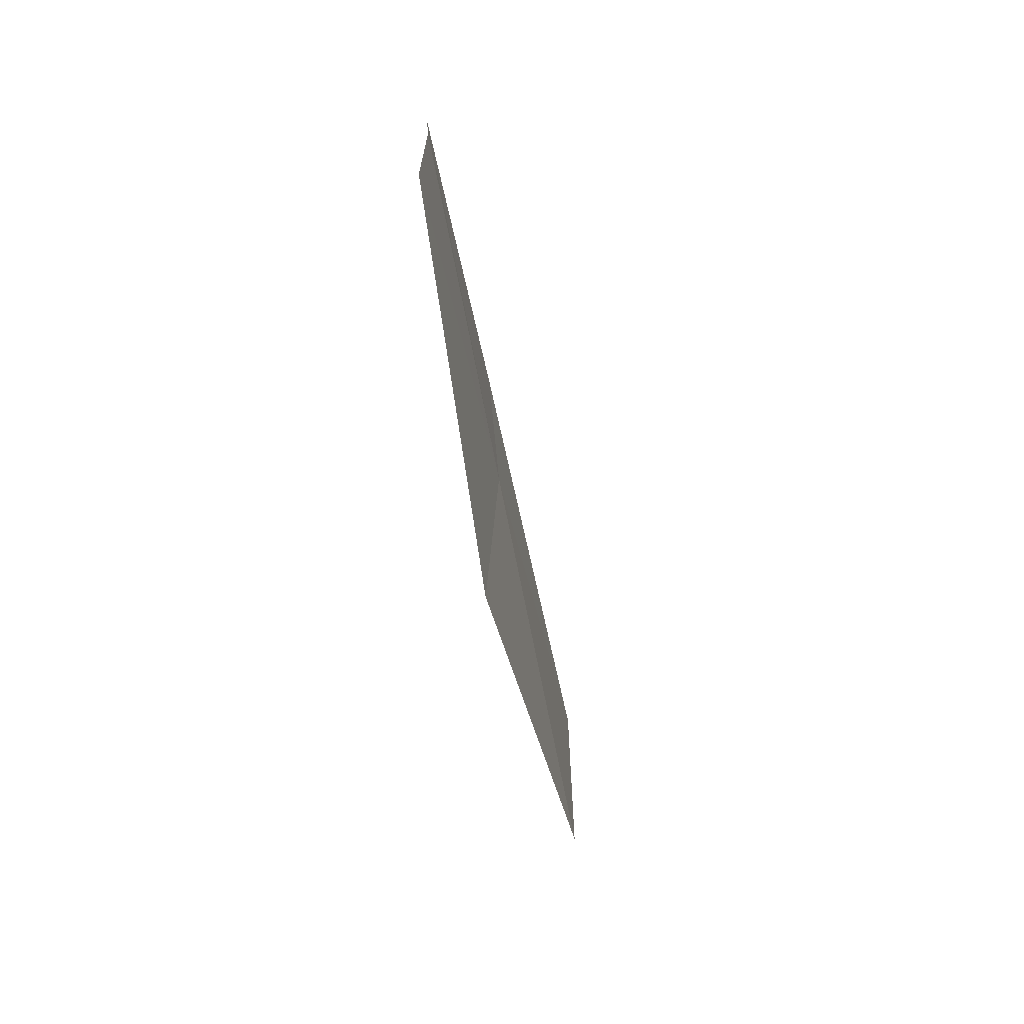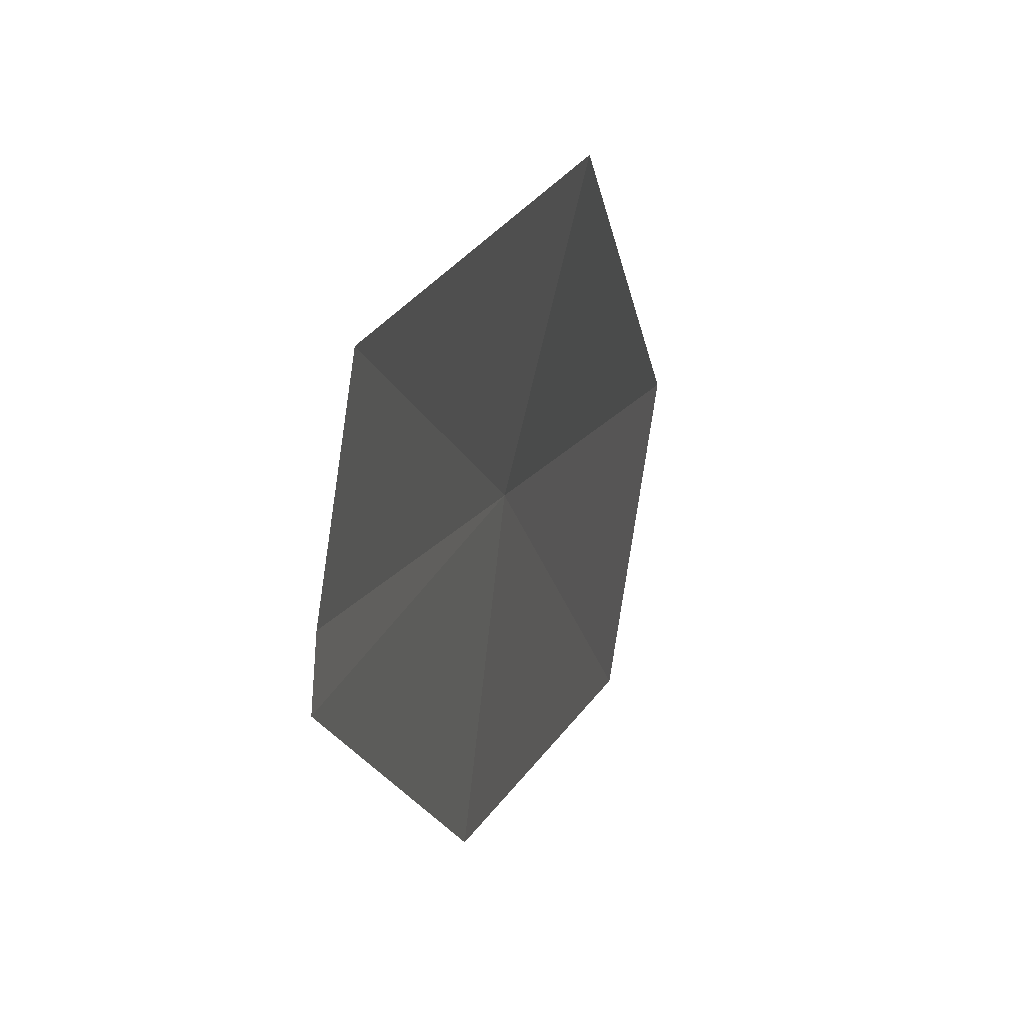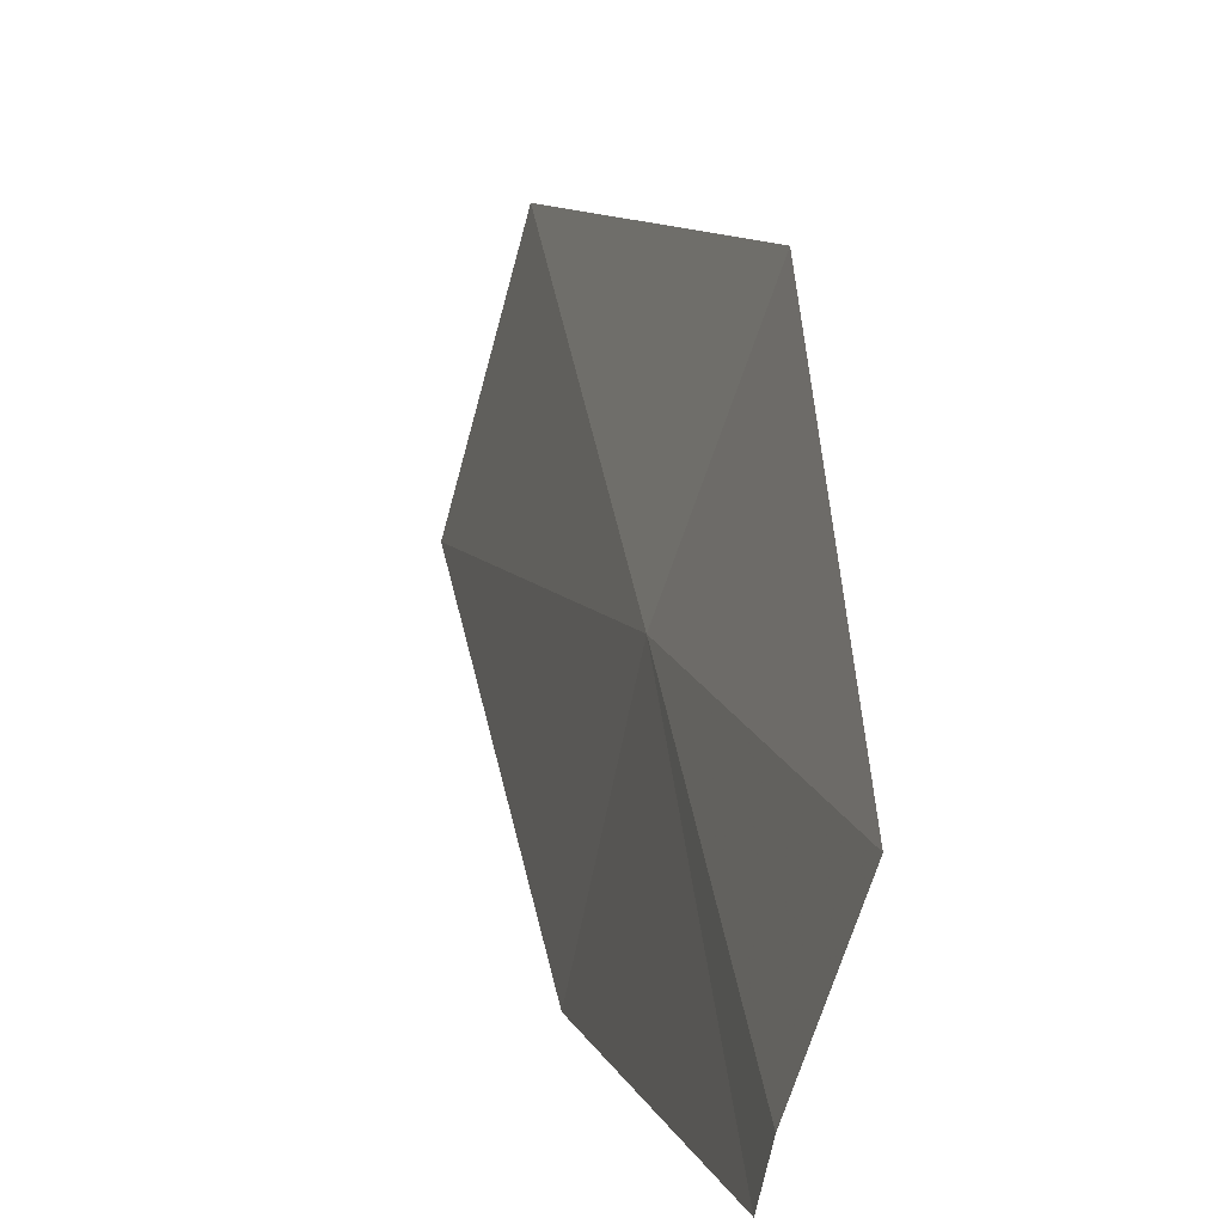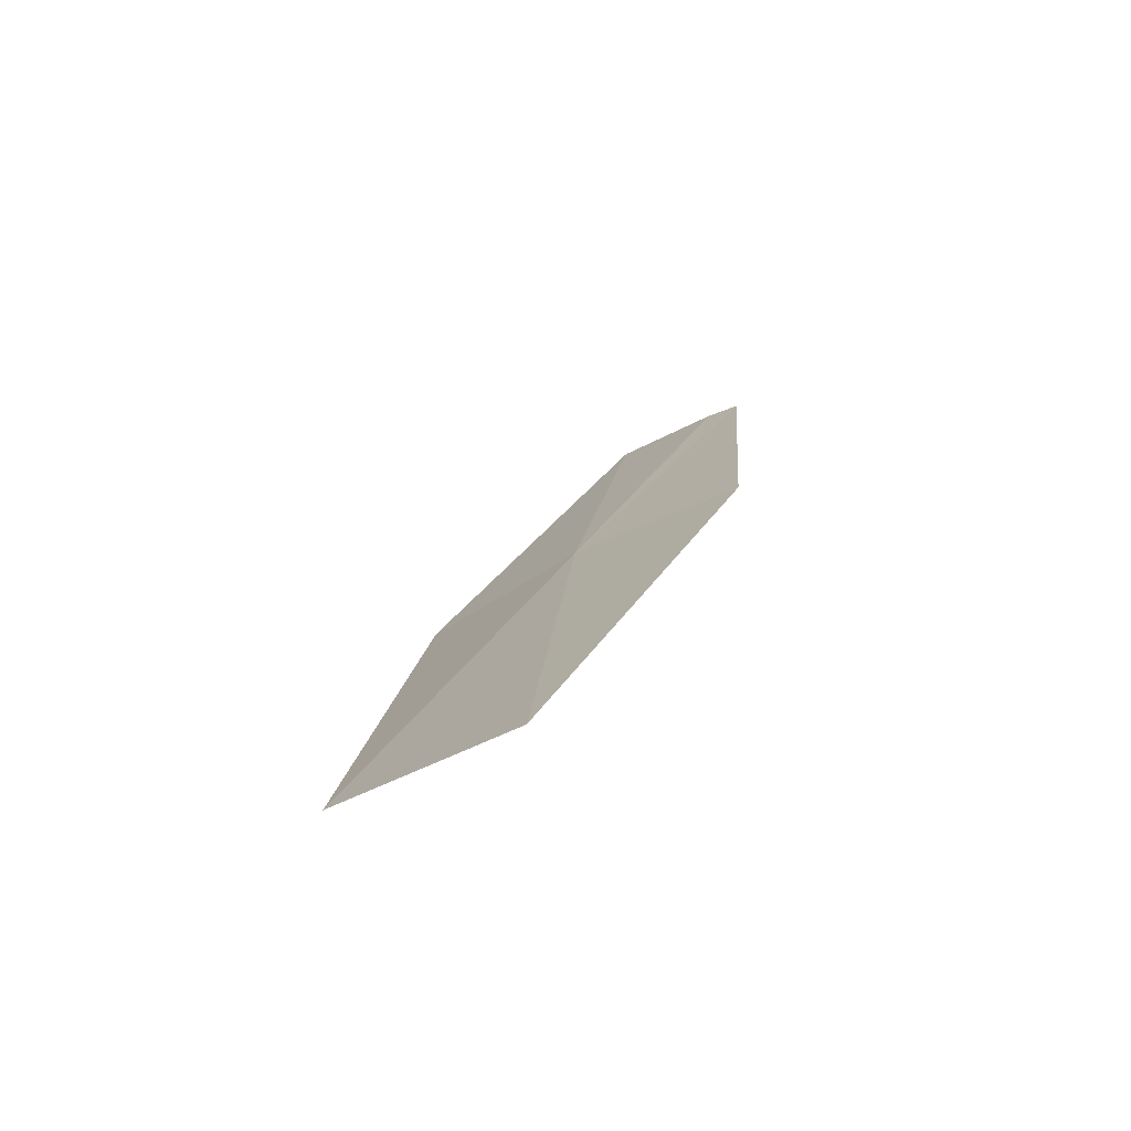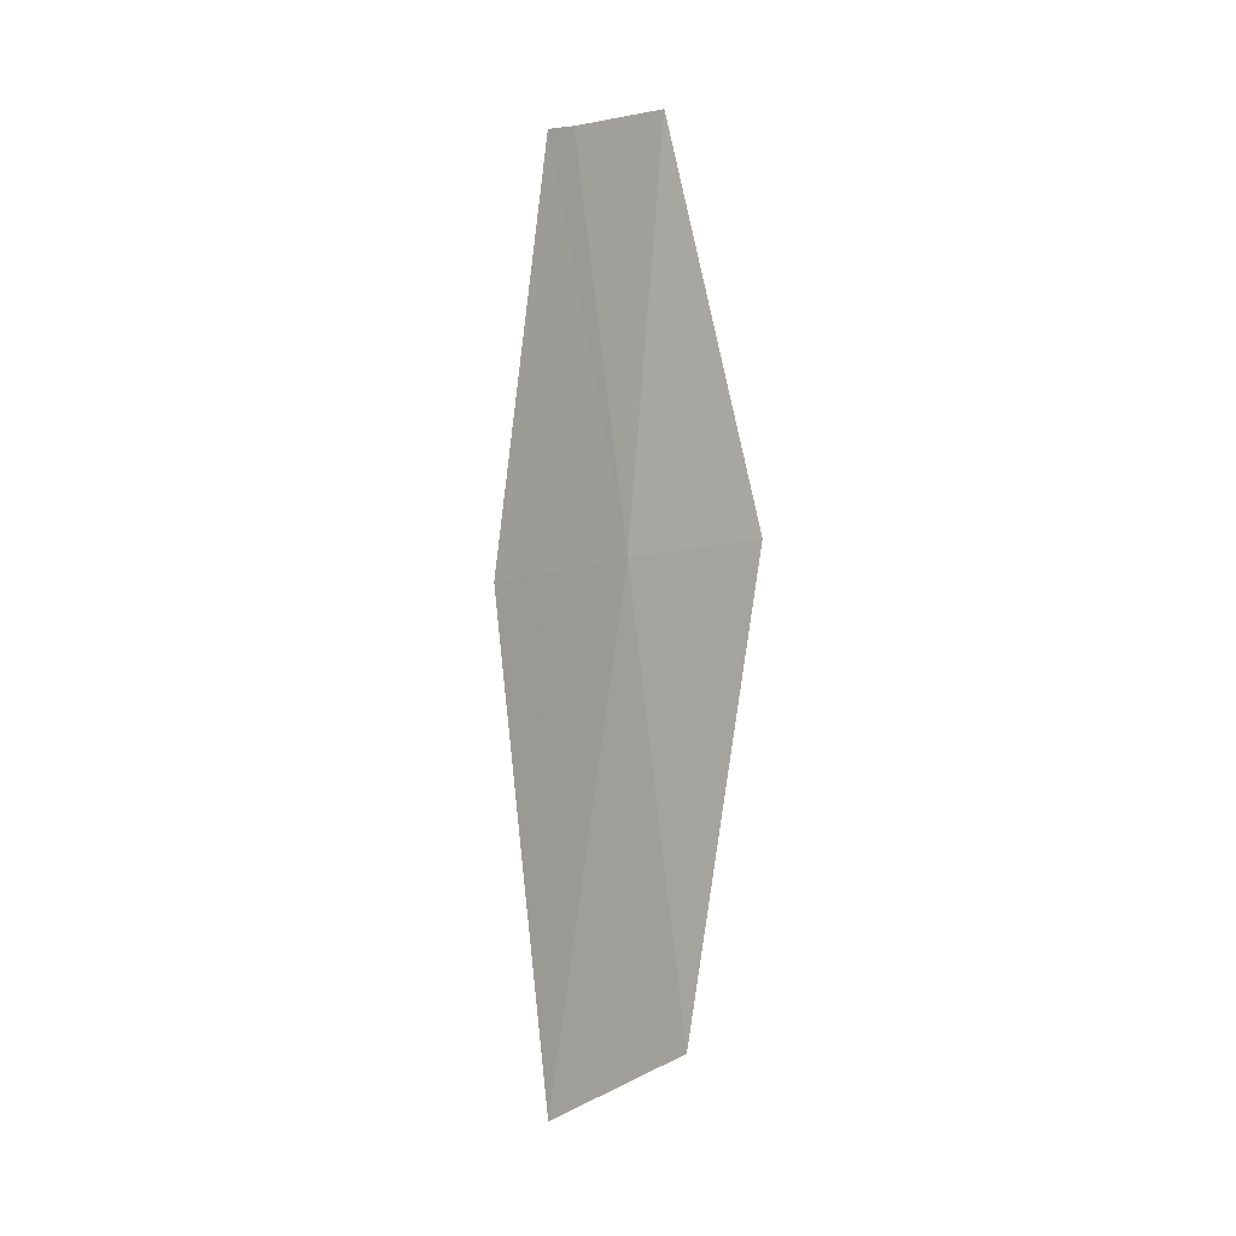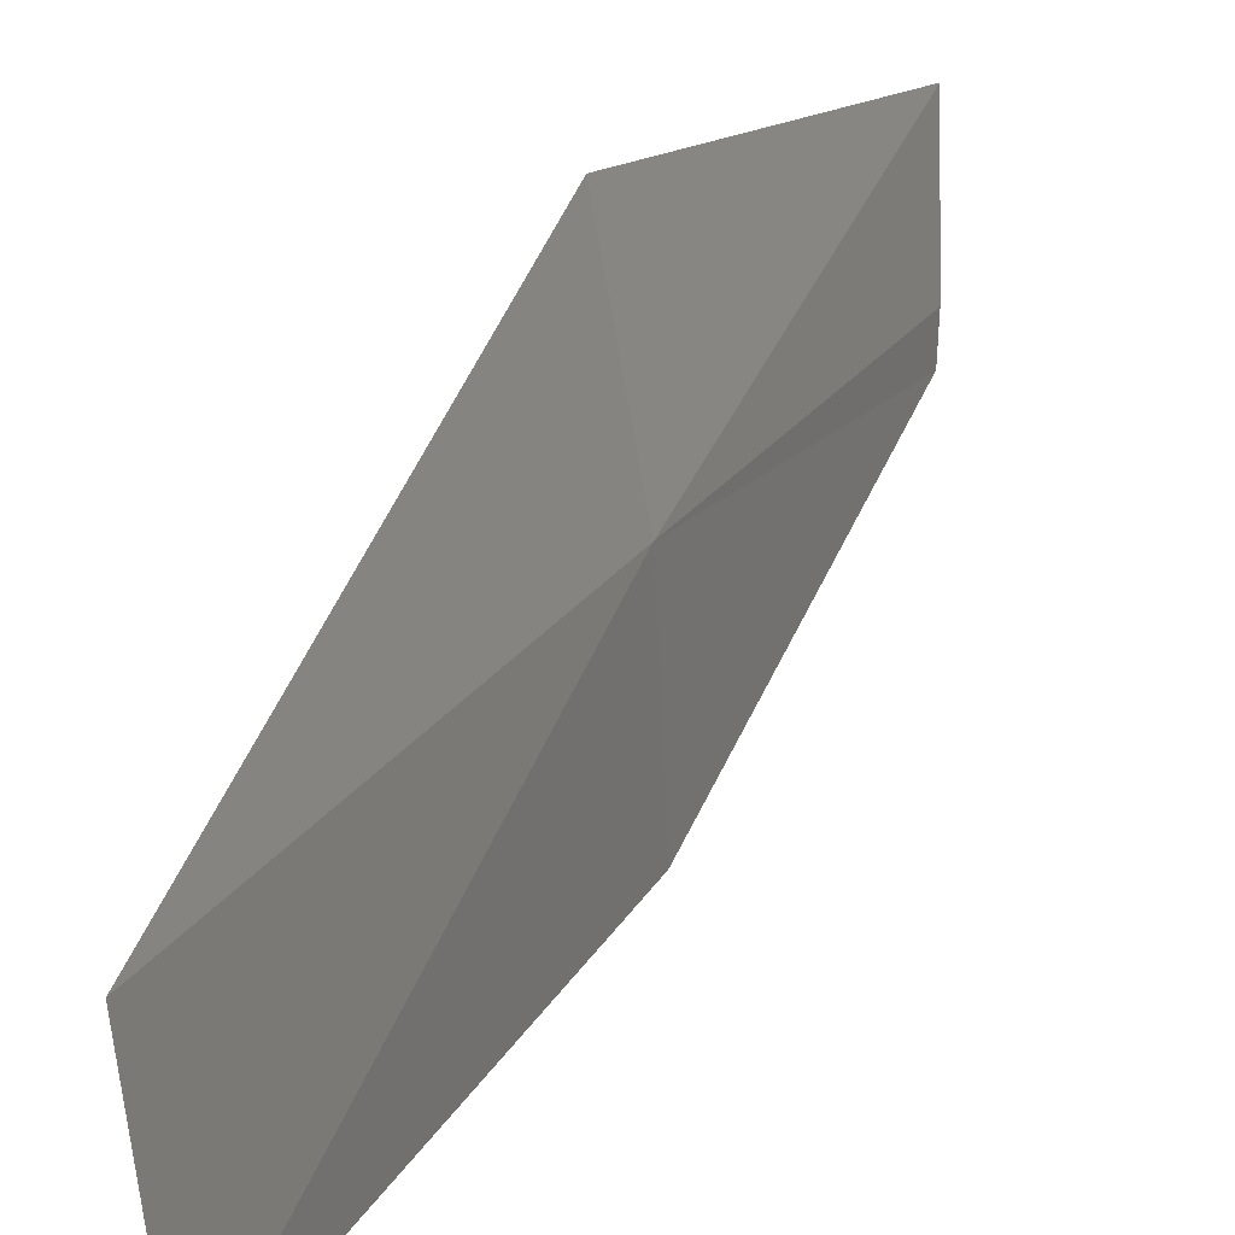
<metadata>
{"format":"obj","ext":"obj","renderer":"f3d","projection":"perspective","resolution":1024,"background":"white","views":[{"elev":51.5,"azim":164.6,"up":"+Z"},{"elev":-15.7,"azim":17.6,"up":"+Y"},{"elev":4.2,"azim":-3.1,"up":"+Y"},{"elev":-66.0,"azim":-72.1,"up":"+Z"},{"elev":-7.7,"azim":26.2,"up":"+Z"},{"elev":49.5,"azim":-148.6,"up":"+Y"}]}
</metadata>
<code>
v 47.2 31.43 2.525
v 47.29 30.88 3.749
v 47.27 30.75 3.702
v 47.07 30.8 2.369
v 47.41 31.26 3.917
v 47.41 32.04 2.665
v 46.9 31.48 0.7578
v 47.07 32.15 0.9317
f 1 2 3
f 1 3 4
f 1 6 5
f 1 4 7
f 1 7 8
f 1 8 6
f 1 5 2

</code>
